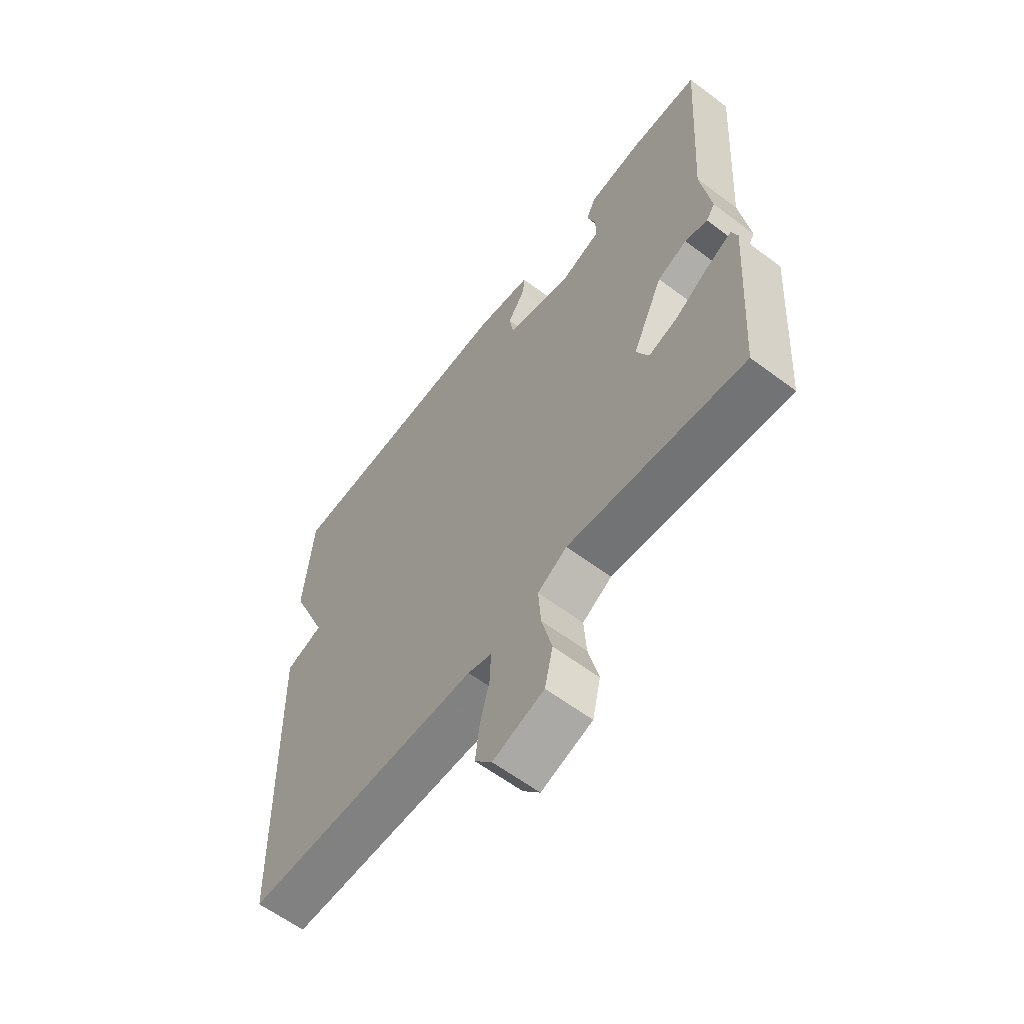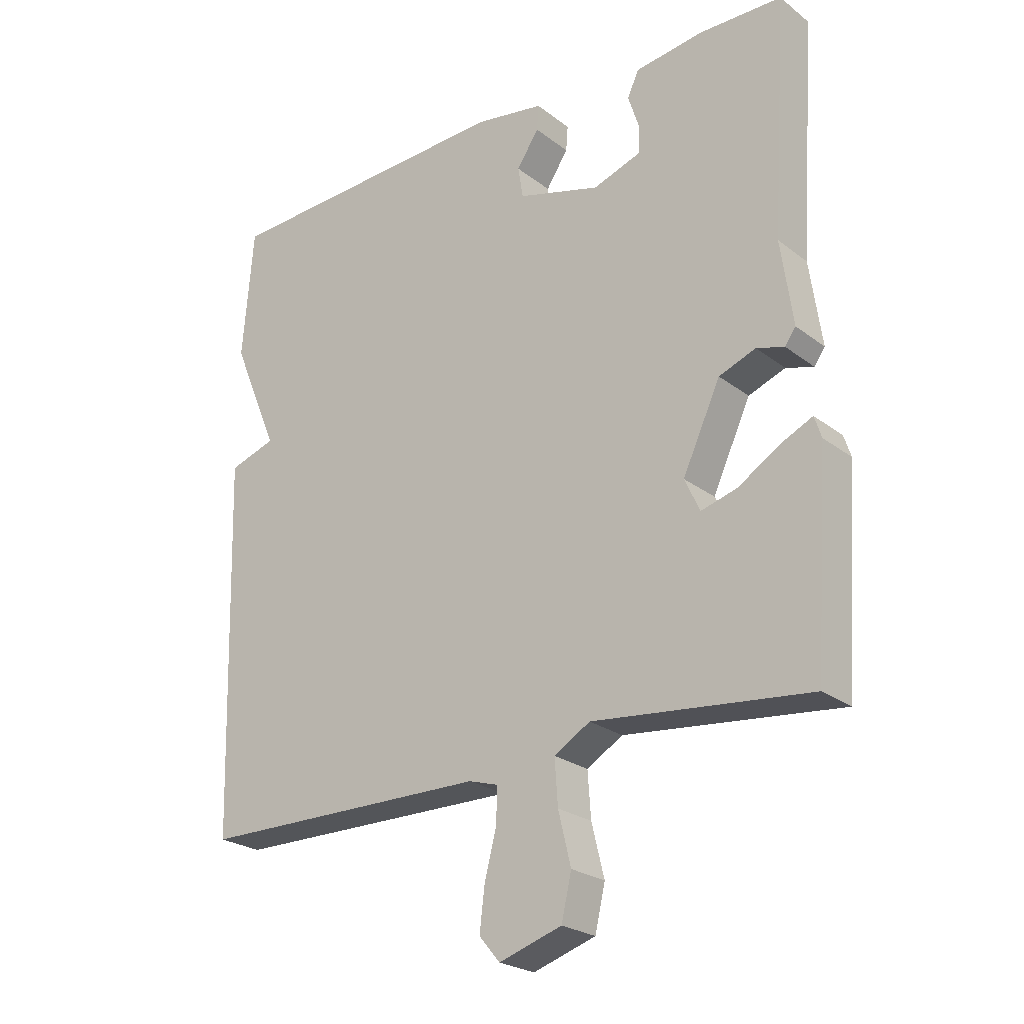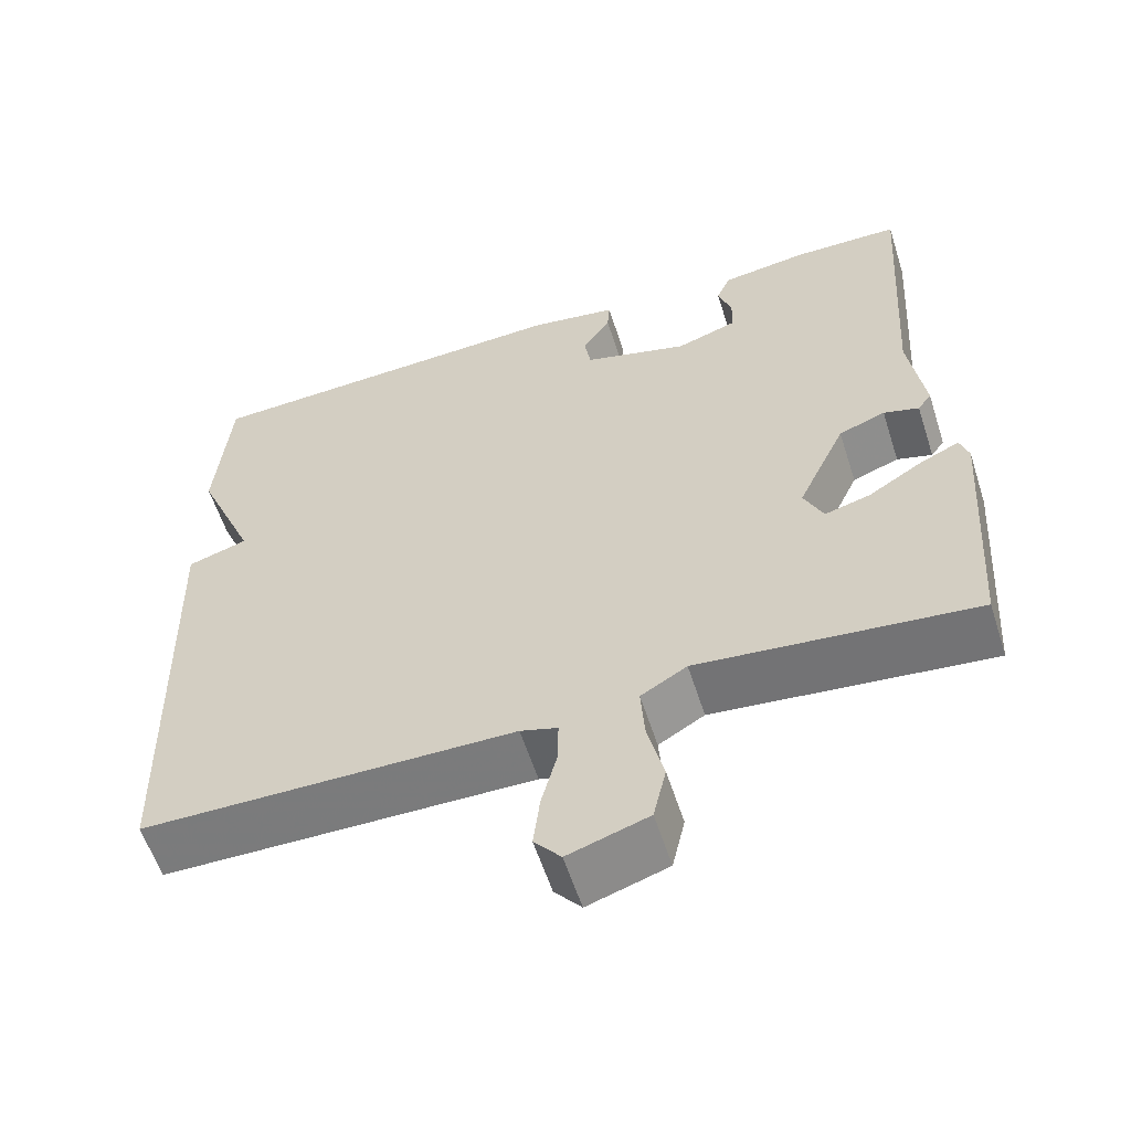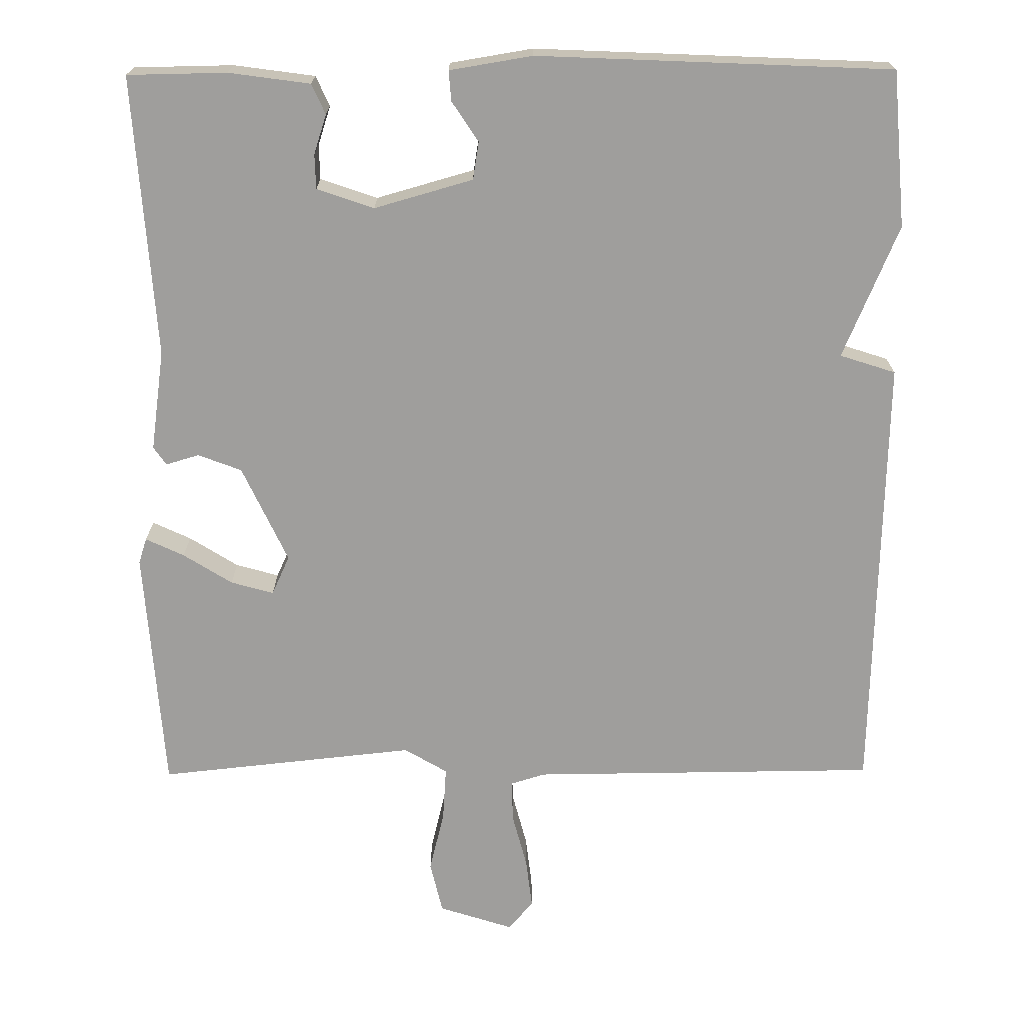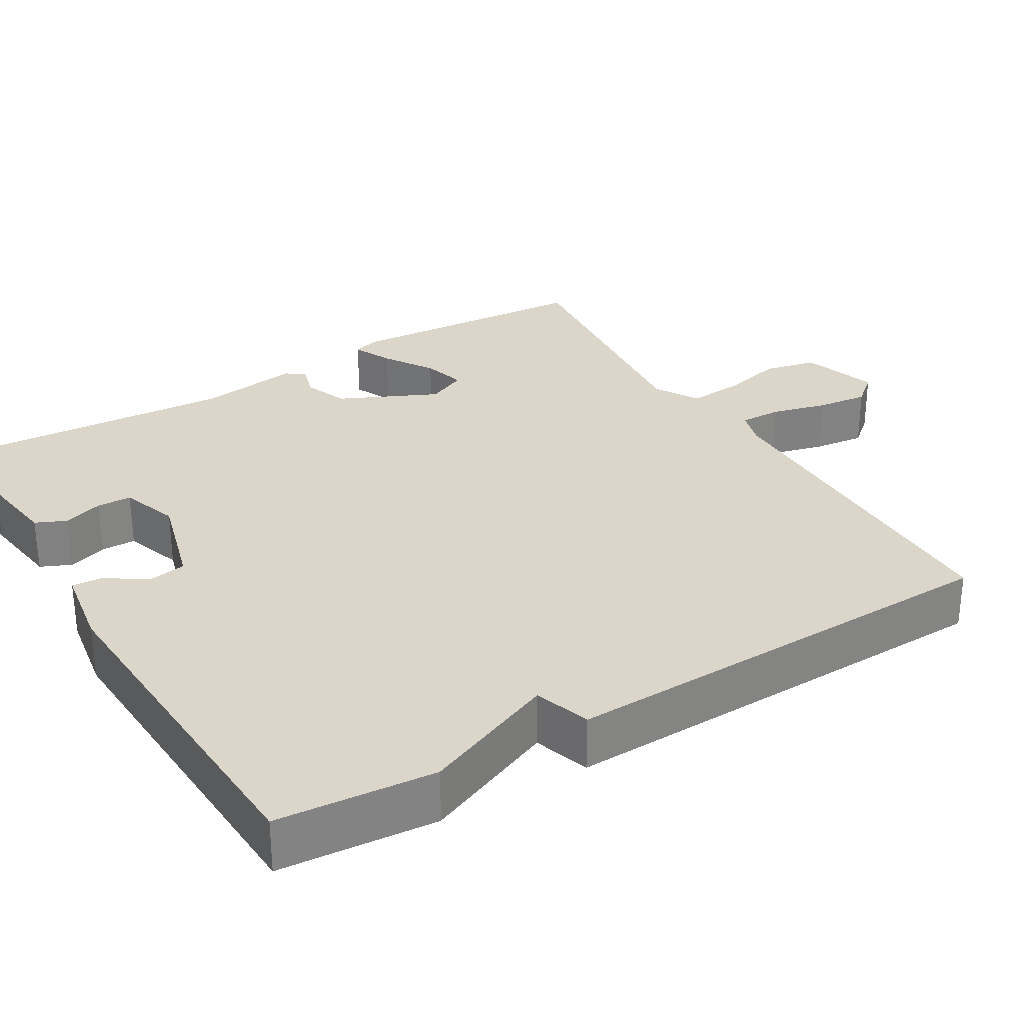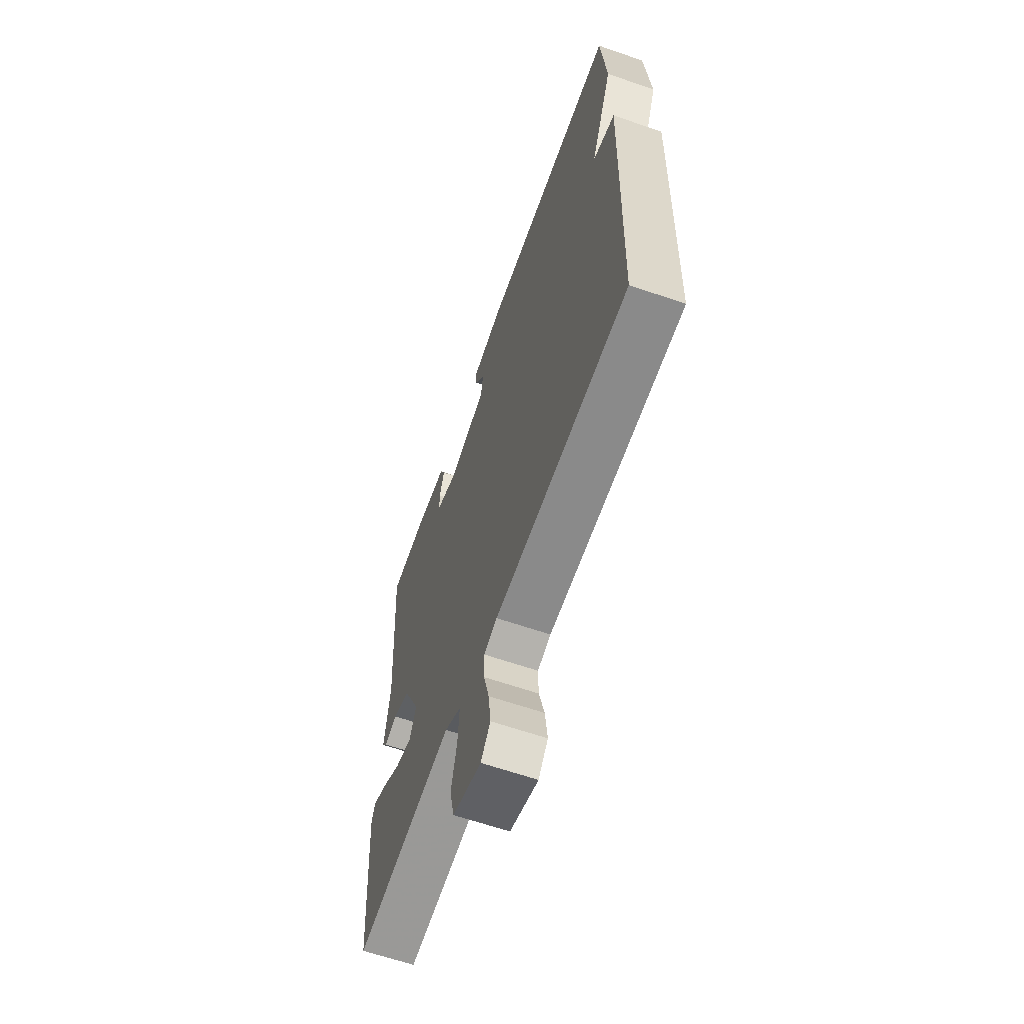
<metadata>
{"format":"obj","ext":"obj","renderer":"f3d","projection":"perspective","resolution":1024,"background":"white","views":[{"elev":-61.0,"azim":-127.4,"up":"+Z"},{"elev":-24.2,"azim":-141.2,"up":"+Z"},{"elev":-58.6,"azim":-162.2,"up":"+Z"},{"elev":-71.0,"azim":0.4,"up":"+Y"},{"elev":29.9,"azim":59.0,"up":"+Y"},{"elev":-63.0,"azim":70.7,"up":"+Z"}]}
</metadata>
<code>
v -0.5 0.07 0.5
v -0.368 0.07 0.502
v -0.26 0.07 0.487
v -0.242 0.07 0.447
v -0.259 0.07 0.395
v -0.258 0.07 0.349
v -0.182 0.07 0.323
v -0.051 0.07 0.36
v -0.043 0.07 0.41
v -0.078 0.07 0.463
v -0.081 0.07 0.503
v 0.029 0.07 0.521
v 0.5 0.07 0.5
v 0.517 0.07 0.293
v 0.443 0.07 0.117
v 0.517 0.07 0.093
v 0.5 0.07 -0.5
v 0.04 0.07 -0.504
v -0.006 0.07 -0.518
v -0.005 0.07 -0.573
v 0.014 0.07 -0.646
v 0.022 0.07 -0.713
v -0.011 0.07 -0.752
v -0.11 0.07 -0.72
v -0.126 0.07 -0.651
v -0.106 0.07 -0.569
v -0.101 0.07 -0.498
v -0.158 0.07 -0.464
v -0.5 0.07 -0.5
v -0.523 0.07 -0.174
v -0.512 0.07 -0.14
v -0.461 0.07 -0.164
v -0.396 0.07 -0.205
v -0.339 0.07 -0.221
v -0.315 0.07 -0.169
v -0.375 0.07 -0.04
v -0.433 0.07 -0.018
v -0.477 0.07 -0.031
v -0.494 0.07 -0.007
v -0.475 0.07 0.127
v -0.5 0 0.5
v -0.368 0 0.502
v -0.26 0 0.487
v -0.242 0 0.447
v -0.259 0 0.395
v -0.258 0 0.349
v -0.182 0 0.323
v -0.051 0 0.36
v -0.043 0 0.41
v -0.078 0 0.463
v -0.081 0 0.503
v 0.029 0 0.521
v 0.5 0 0.5
v 0.517 0 0.293
v 0.443 0 0.117
v 0.517 0 0.093
v 0.5 0 -0.5
v 0.04 0 -0.504
v -0.006 0 -0.518
v -0.005 0 -0.573
v 0.014 0 -0.646
v 0.022 0 -0.713
v -0.011 0 -0.752
v -0.11 0 -0.72
v -0.126 0 -0.651
v -0.106 0 -0.569
v -0.101 0 -0.498
v -0.158 0 -0.464
v -0.5 0 -0.5
v -0.523 0 -0.174
v -0.512 0 -0.14
v -0.461 0 -0.164
v -0.396 0 -0.205
v -0.339 0 -0.221
v -0.315 0 -0.169
v -0.375 0 -0.04
v -0.433 0 -0.018
v -0.477 0 -0.031
v -0.494 0 -0.007
v -0.475 0 0.127
f 37 38 39 40
f 1 2 3
f 40 1 3
f 37 40 3
f 36 37 3
f 35 36 3
f 31 32 33
f 30 31 33
f 29 30 33
f 28 29 33
f 27 28 33 34
f 24 25 26
f 23 24 26
f 22 23 26
f 21 22 26
f 20 21 26
f 19 20 26 27
f 27 34 35
f 19 27 35
f 18 19 35
f 17 18 35
f 16 17 35
f 15 16 35
f 13 14 15
f 12 13 15
f 11 12 15
f 10 11 15
f 9 10 15
f 3 4 5
f 35 3 5
f 35 5 6
f 8 9 15
f 7 8 15 35
f 6 7 35
f 80 79 78 77
f 43 42 41
f 43 41 80
f 43 80 77
f 43 77 76
f 43 76 75
f 73 72 71
f 73 71 70
f 73 70 69
f 73 69 68
f 74 73 68 67
f 66 65 64
f 66 64 63
f 66 63 62
f 66 62 61
f 66 61 60
f 67 66 60 59
f 75 74 67
f 75 67 59
f 75 59 58
f 75 58 57
f 75 57 56
f 75 56 55
f 55 54 53
f 55 53 52
f 55 52 51
f 55 51 50
f 55 50 49
f 45 44 43
f 45 43 75
f 46 45 75
f 55 49 48
f 75 55 48 47
f 75 47 46
f 1 41 42 2
f 2 42 43 3
f 3 43 44 4
f 4 44 45 5
f 5 45 46 6
f 6 46 47 7
f 7 47 48 8
f 8 48 49 9
f 9 49 50 10
f 10 50 51 11
f 11 51 52 12
f 12 52 53 13
f 13 53 54 14
f 14 54 55 15
f 15 55 56 16
f 16 56 57 17
f 17 57 58 18
f 18 58 59 19
f 19 59 60 20
f 20 60 61 21
f 21 61 62 22
f 22 62 63 23
f 23 63 64 24
f 24 64 65 25
f 25 65 66 26
f 26 66 67 27
f 27 67 68 28
f 28 68 69 29
f 29 69 70 30
f 30 70 71 31
f 31 71 72 32
f 32 72 73 33
f 33 73 74 34
f 34 74 75 35
f 35 75 76 36
f 36 76 77 37
f 37 77 78 38
f 38 78 79 39
f 39 79 80 40
f 40 80 41 1

</code>
